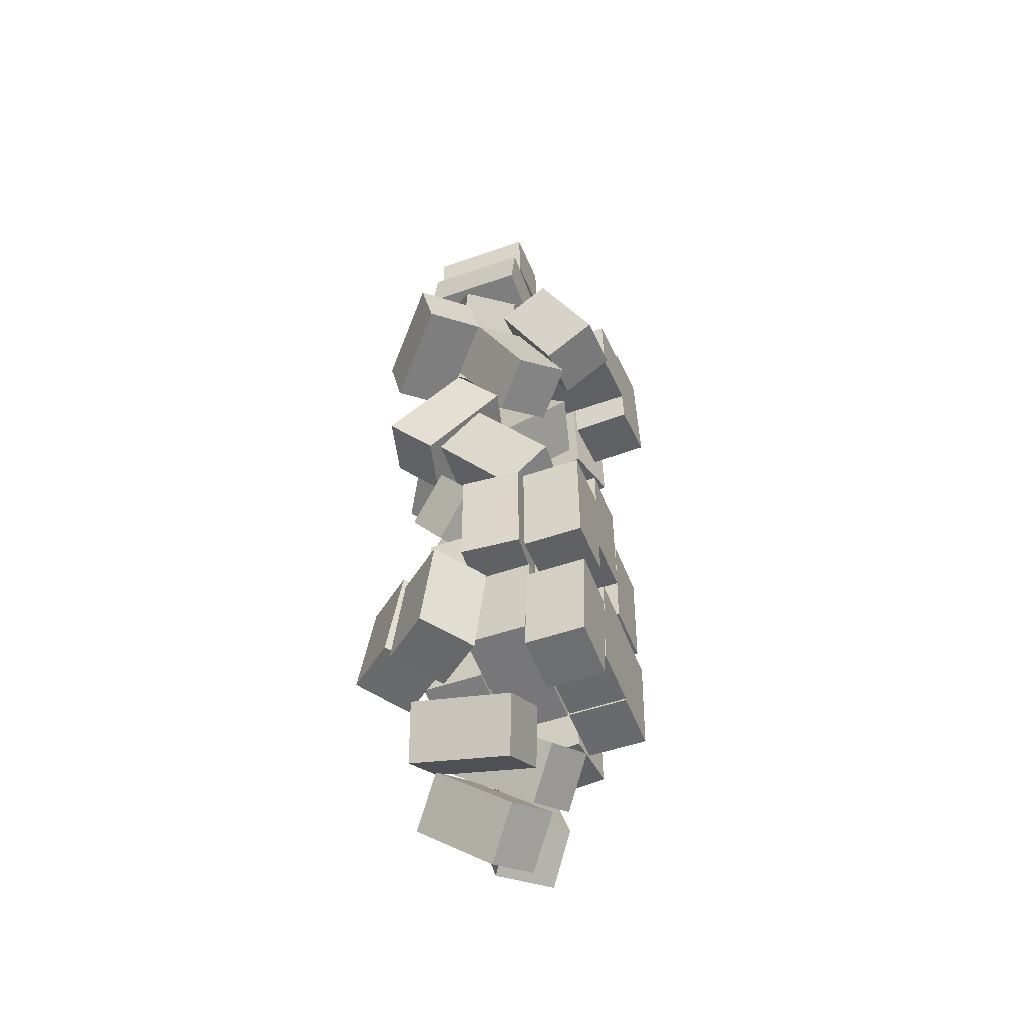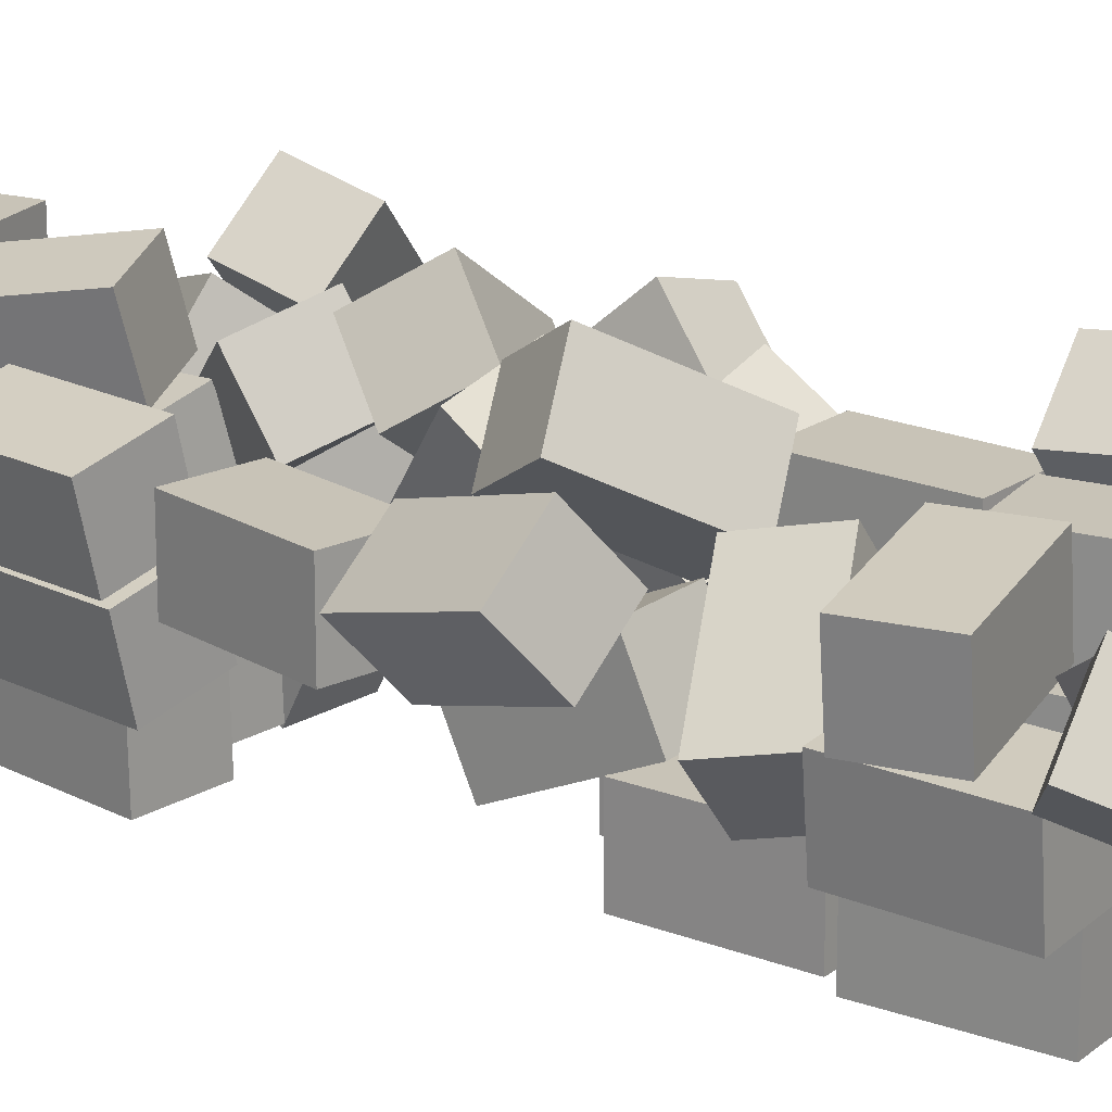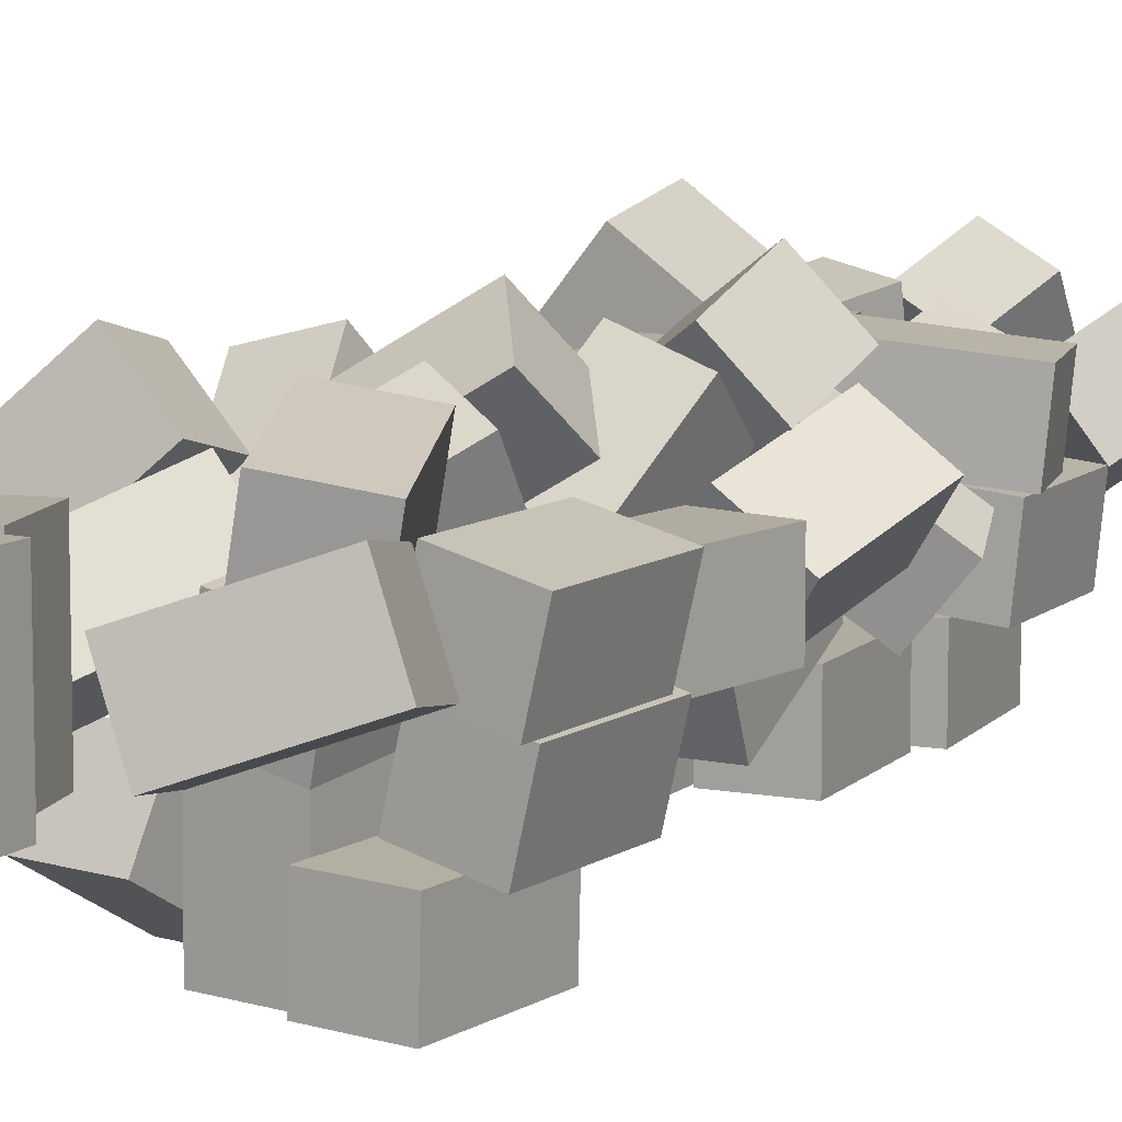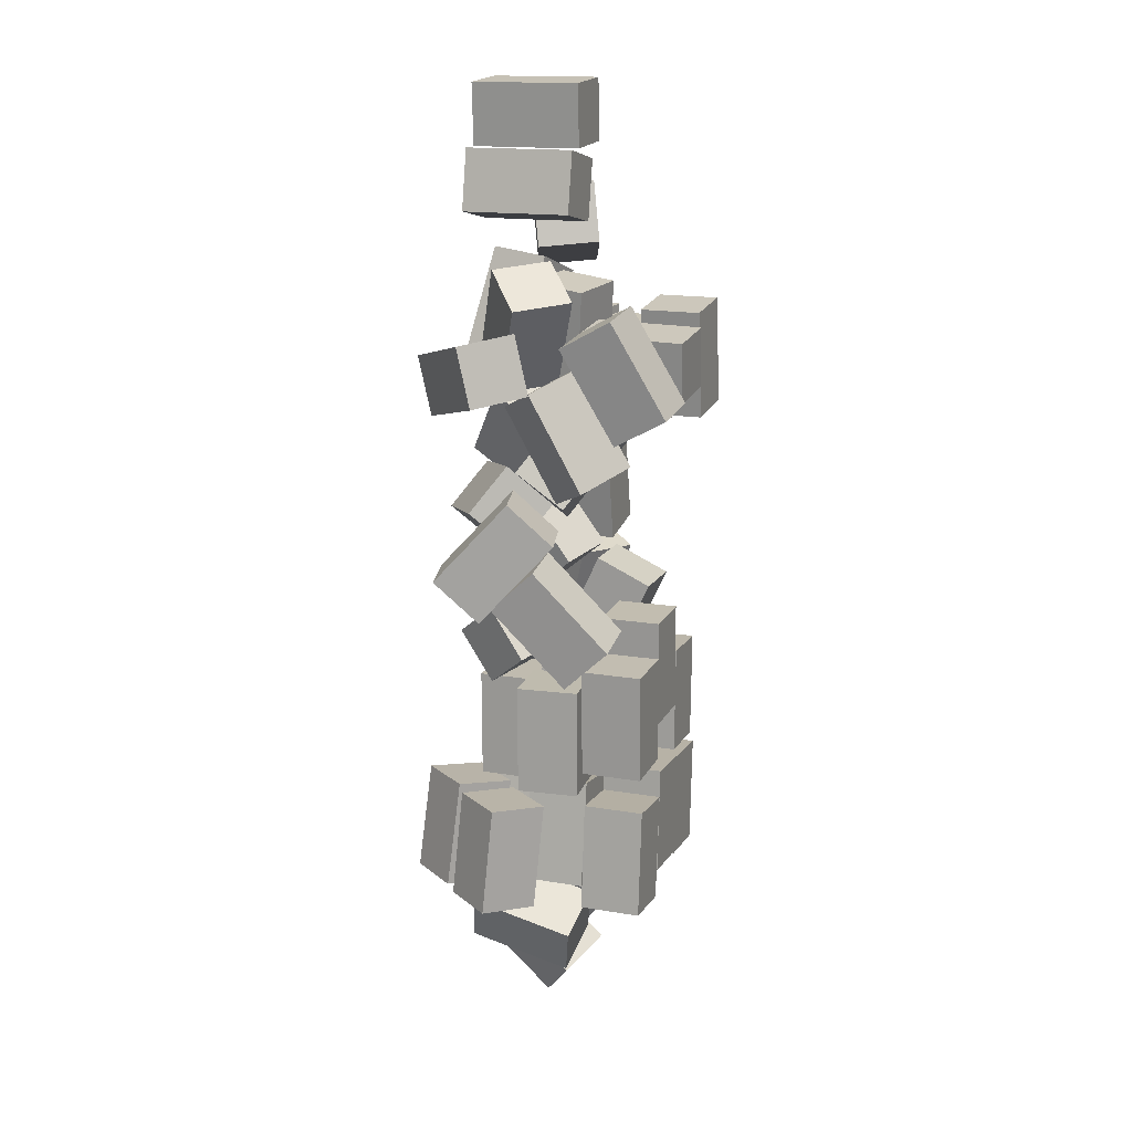
<metadata>
{"format":"obj","ext":"obj","renderer":"f3d","projection":"perspective","resolution":1024,"background":"white","views":[{"elev":-49.7,"azim":-68.8,"up":"+Z"},{"elev":19.6,"azim":127.7,"up":"+Y"},{"elev":10.2,"azim":26.9,"up":"+Y"},{"elev":15.8,"azim":-70.5,"up":"+Z"}]}
</metadata>
<code>
o Cube_Cube.002_Cube_Cube.110
v -1.025 0.1722 5.902
v -0.8214 0.2014 4.167
v -0.8937 -2.899 4.106
v -1.097 -2.928 5.842
v 0.8419 -2.943 4.309
v 0.6382 -2.973 6.045
v 0.9141 0.157 4.369
v 0.7105 0.1277 6.105
f 1 2 3 4
f 4 3 5 6
f 6 5 7 8
f 8 7 2 1
f 4 6 8 1
f 5 3 2 7
o Cube_Cube.003_Cube_Cube.111
v -0.3779 -1.21 3.298
v -0.3779 0.2354 4.281
v -1.677 1.82 1.953
v -1.677 0.3746 0.9694
v -0.09016 2.232 1.347
v -0.09011 0.7865 0.364
v 1.209 0.6474 3.676
v 1.209 -0.7978 2.693
f 9 10 11 12
f 12 11 13 14
f 14 13 15 16
f 16 15 10 9
f 12 14 16 9
f 13 11 10 15
o Cube_Cube.004_Cube_Cube.112
v -0.3848 0.2719 7.002
v 0.002151 1.967 7.185
v 0.3543 2.218 4.114
v -0.03264 0.5234 3.93
v 2.047 1.814 4.275
v 1.66 0.1194 4.091
v 1.695 1.563 7.346
v 1.308 -0.1321 7.163
f 17 18 19 20
f 20 19 21 22
f 22 21 23 24
f 24 23 18 17
f 20 22 24 17
f 21 19 18 23
o Cube_Cube.005_Cube_Cube.113
v -1.831 0.922 3.272
v -1.831 2.367 4.255
v 0.02256 3.766 2.199
v 0.02304 2.321 1.216
v 1.424 3.179 3.063
v 1.424 1.734 2.08
v -0.4301 1.78 5.119
v -0.4296 0.3347 4.136
f 25 26 27 28
f 28 27 29 30
f 30 29 31 32
f 32 31 26 25
f 28 30 32 25
f 29 27 26 31
o Cube_Cube.006_Cube_Cube.114
v -0.1416 1.652 8.217
v 0.263 1.965 9.888
v 3.061 2.985 9.02
v 2.656 2.672 7.349
v 3.698 1.364 9.169
v 3.293 1.051 7.498
v 0.9002 0.344 10.04
v 0.4956 0.03119 8.366
f 33 34 35 36
f 36 35 37 38
f 38 37 39 40
f 40 39 34 33
f 36 38 40 33
f 37 35 34 39
o Cube_Cube.013_Cube_Cube.121
v 2.648 3.136 7.455
v 2.261 1.441 7.272
v 1.294 1.975 4.373
v 1.681 3.67 4.557
v -0.3208 2.28 4.968
v 0.06618 3.974 5.152
v 0.6463 1.746 7.867
v 1.033 3.44 8.05
f 41 42 43 44
f 44 43 45 46
f 46 45 47 48
f 48 47 42 41
f 44 46 48 41
f 45 43 42 47
o Cube_Cube.016_Cube_Cube.124
v -1.83 0.04623 11.08
v -0.1149 0.04629 10.74
v -0.1149 3.148 10.74
v -1.83 3.148 11.08
v -0.4515 3.148 9.027
v -2.167 3.148 9.363
v -0.4514 0.04635 9.027
v -2.167 0.0463 9.363
f 49 50 51 52
f 52 51 53 54
f 54 53 55 56
f 56 55 50 49
f 52 54 56 49
f 53 51 50 55
o Cube_Cube.019_Cube_Cube.127
v 0.0842 4.563 0.3417
v 0.6157 3.359 -0.8083
v -1.977 1.732 -0.3029
v -2.508 2.936 0.8471
v -1.177 0.8574 0.9822
v -1.709 2.062 2.132
v 1.415 2.484 0.4768
v 0.8835 3.688 1.627
f 57 58 59 60
f 60 59 61 62
f 62 61 63 64
f 64 63 58 57
f 60 62 64 57
f 61 59 58 63
o Cube_Cube.020_Cube_Cube.128
v -2.774 0.1059 5.788
v -1.038 0.06173 5.989
v -0.7659 -1.464 3.302
v -2.502 -1.42 3.101
v -0.9028 -2.985 4.152
v -2.639 -2.941 3.951
v -1.175 -1.46 6.839
v -2.91 -1.415 6.638
f 65 66 67 68
f 68 67 69 70
f 70 69 71 72
f 72 71 66 65
f 68 70 72 65
f 69 67 66 71
o Cube_Cube.021_Cube_Cube.129
v -3.602 0.598 -0.4203
v -3.602 1.88 -1.609
v -3.216 -0.2131 -3.866
v -3.216 -1.495 -2.677
v -1.482 -0.06523 -3.706
v -1.482 -1.347 -2.518
v -1.868 2.028 -1.449
v -1.868 0.7459 -0.2609
f 73 74 75 76
f 76 75 77 78
f 78 77 79 80
f 80 79 74 73
f 76 78 80 73
f 77 75 74 79
o Cube_Cube.022_Cube_Cube.130
v -2.218 -0.284 5.209
v -3.515 0.7304 4.622
v -3.477 -0.7852 1.916
v -2.18 -1.8 2.503
v -2.305 0.3537 1.295
v -1.008 -0.6607 1.881
v -2.344 1.869 4.001
v -1.047 0.8549 4.587
f 81 82 83 84
f 84 83 85 86
f 86 85 87 88
f 88 87 82 81
f 84 86 88 81
f 85 83 82 87
o Cube_Cube.028_Cube_Cube.136
v -3.51 1.175 6.854
v -2.464 2.178 7.832
v -0.974 3.115 5.278
v -2.02 2.112 4.3
v 0.1466 1.783 5.444
v -0.8996 0.7812 4.466
v -1.343 0.8464 7.998
v -2.39 -0.1557 7.02
f 89 90 91 92
f 92 91 93 94
f 94 93 95 96
f 96 95 90 89
f 92 94 96 89
f 93 91 90 95
o Cube_Cube.030_Cube_Cube.138
v -1.365 0.04637 12.82
v 0.3799 0.04636 12.93
v 0.3799 3.148 12.93
v -1.365 3.148 12.82
v 0.4843 3.148 11.18
v -1.261 3.148 11.08
v 0.4843 0.04636 11.18
v -1.261 0.04637 11.08
f 97 98 99 100
f 100 99 101 102
f 102 101 103 104
f 104 103 98 97
f 100 102 104 97
f 101 99 98 103
o Cube_Cube.033_Cube_Cube.141
v -3.507 0.7211 4.564
v -4.736 1.943 4.336
v -2.541 4.018 3.63
v -1.312 2.796 3.858
v -2.416 4.459 5.316
v -1.187 3.237 5.545
v -4.61 2.385 6.023
v -3.382 1.163 6.251
f 105 106 107 108
f 108 107 109 110
f 110 109 111 112
f 112 111 106 105
f 108 110 112 105
f 109 107 106 111
o Cube_Cube.038_Cube_Cube.146
v 2.326 -2.966 6.668
v 0.5902 -2.921 6.462
v 0.954 -2.928 3.382
v 2.689 -2.973 3.587
v 0.9987 -1.181 3.384
v 2.734 -1.225 3.589
v 0.6348 -1.174 6.464
v 2.37 -1.219 6.669
f 113 114 115 116
f 116 115 117 118
f 118 117 119 120
f 120 119 114 113
f 116 118 120 113
f 117 115 114 119
o Cube_Cube.039_Cube_Cube.147
v 1.369 0.04615 2.333
v 1.369 1.794 2.333
v 1.945 1.794 -0.7152
v 1.945 0.0464 -0.7153
v 3.662 1.794 -0.3909
v 3.662 0.04634 -0.3911
v 3.087 1.794 2.657
v 3.087 0.0461 2.657
f 121 122 123 124
f 124 123 125 126
f 126 125 127 128
f 128 127 122 121
f 124 126 128 121
f 125 123 122 127
o Cube_Cube.040_Cube_Cube.148
v 1.334 -0.9563 5.734
v 1.735 0.7443 5.778
v 2.052 0.749 2.693
v 1.65 -0.9517 2.649
v 3.744 0.3451 2.866
v 3.342 -1.356 2.822
v 3.427 0.3404 5.951
v 3.025 -1.36 5.908
f 129 130 131 132
f 132 131 133 134
f 134 133 135 136
f 136 135 130 129
f 132 134 136 129
f 133 131 130 135
o Cube_Cube.042_Cube_Cube.150
v 1.628 0.7625 6.033
v 2.03 2.463 6.077
v 2.327 2.473 2.99
v 1.925 0.7726 2.945
v 4.02 2.069 3.151
v 3.618 0.3682 3.107
v 3.723 2.059 6.239
v 3.321 0.358 6.194
f 137 138 139 140
f 140 139 141 142
f 142 141 143 144
f 144 143 138 137
f 140 142 144 137
f 141 139 138 143
o Cube_Cube.056_Cube_Cube.164
v -1.192 -2.381 -2.292
v -1.192 -0.6329 -2.292
v -1.132 -0.633 -5.393
v -1.132 -2.381 -5.393
v 0.6154 -0.633 -5.359
v 0.6154 -2.381 -5.359
v 0.556 -0.6329 -2.258
v 0.556 -2.381 -2.258
f 145 146 147 148
f 148 147 149 150
f 150 149 151 152
f 152 151 146 145
f 148 150 152 145
f 149 147 146 151
o Cube_Cube.057_Cube_Cube.165
v -0.8197 -2.381 -6.962
v -0.8199 -0.6328 -6.962
v -1.019 -0.633 -10.06
v -1.019 -2.381 -10.06
v 0.7251 -0.6328 -10.17
v 0.7253 -2.381 -10.17
v 0.9245 -0.6327 -7.074
v 0.9246 -2.381 -7.074
f 153 154 155 156
f 156 155 157 158
f 158 157 159 160
f 160 159 154 153
f 156 158 160 153
f 157 155 154 159
o Cube_Cube.058_Cube_Cube.166
v -1.37 -0.6328 -3.502
v -1.37 1.115 -3.502
v -1.631 1.115 -6.593
v -1.631 -0.6328 -6.593
v 0.1111 1.115 -6.74
v 0.1109 -0.6329 -6.74
v 0.372 1.115 -3.649
v 0.3719 -0.6329 -3.649
f 161 162 163 164
f 164 163 165 166
f 166 165 167 168
f 168 167 162 161
f 164 166 168 161
f 165 163 162 167
o Cube_Cube.059_Cube_Cube.167
v -0.6991 -0.6328 -7.066
v -0.6992 1.115 -7.067
v -1.151 1.115 -10.14
v -1.151 -0.6329 -10.14
v 0.578 1.115 -10.39
v 0.5781 -0.6328 -10.39
v 1.03 1.115 -7.321
v 1.03 -0.6326 -7.321
f 169 170 171 172
f 172 171 173 174
f 174 173 175 176
f 176 175 170 169
f 172 174 176 169
f 173 171 170 175
o Cube_Cube.060_Cube_Cube.168
v -1.871 1.115 -4.168
v -1.871 2.863 -4.168
v -1.849 2.863 -7.27
v -1.849 1.115 -7.27
v -0.1009 2.863 -7.257
v -0.1008 1.115 -7.257
v -0.1228 2.863 -4.156
v -0.1226 1.115 -4.156
f 177 178 179 180
f 180 179 181 182
f 182 181 183 184
f 184 183 178 177
f 180 182 184 177
f 181 179 178 183
o Cube_Cube.061_Cube_Cube.169
v 0.004482 2.163 -9.993
v 0.8685 3.058 -11.22
v 0.8685 0.5522 -13.05
v 0.004456 -0.3431 -11.82
v 2.388 0.04308 -12.35
v 1.524 -0.8523 -11.12
v 2.388 2.549 -10.52
v 1.524 1.654 -9.295
f 185 186 187 188
f 188 187 189 190
f 190 189 191 192
f 192 191 186 185
f 188 190 192 185
f 189 187 186 191
o Cube_Cube.062_Cube_Cube.170
v -0.1424 -0.07953 -2.715
v 0.05867 0.9501 -1.317
v -2.727 2.209 -1.843
v -2.928 1.179 -3.241
v -1.985 3.43 -2.85
v -2.186 2.401 -4.248
v 0.8009 2.172 -2.323
v 0.5999 1.142 -3.721
f 193 194 195 196
f 196 195 197 198
f 198 197 199 200
f 200 199 194 193
f 196 198 200 193
f 197 195 194 199
o Cube_Cube.063_Cube_Cube.171
v 3.674 1.001 -10.38
v 2.581 2.365 -10.36
v 1.318 1.388 -13.02
v 2.411 0.02415 -13.04
v 2.481 2.332 -13.92
v 3.574 0.9686 -13.94
v 3.744 3.31 -11.26
v 4.838 1.946 -11.28
f 201 202 203 204
f 204 203 205 206
f 206 205 207 208
f 208 207 202 201
f 204 206 208 201
f 205 203 202 207
o Cube_Cube.108_Cube_Cube.172
v -0.4918 1.638 0.4979
v 1.152 1.105 0.76
v 2.179 3.351 -1.117
v 0.5349 3.884 -1.379
v 2.046 2.27 -2.484
v 0.4024 2.802 -2.746
v 1.02 0.02376 -0.6068
v -0.6244 0.5564 -0.8688
f 209 210 211 212
f 212 211 213 214
f 214 213 215 216
f 216 215 210 209
f 212 214 216 209
f 213 211 210 215
o Cube_Cube.109_Cube_Cube.173
v -1.245 1.115 -7.259
v -1.245 2.863 -7.259
v -1.815 2.863 -10.31
v -1.815 1.115 -10.31
v -0.09656 2.863 -10.63
v -0.09632 1.115 -10.63
v 0.4732 2.863 -7.58
v 0.4734 1.115 -7.58
f 217 218 219 220
f 220 219 221 222
f 222 221 223 224
f 224 223 218 217
f 220 222 224 217
f 221 219 218 223
o Cube_Cube.111_Cube_Cube.175
v -2.007 1.908 -7.376
v -3.362 2.983 -7.123
v -3.712 3.265 -10.19
v -2.357 2.189 -10.45
v -2.625 4.633 -10.19
v -1.27 3.558 -10.44
v -2.275 4.352 -7.122
v -0.9202 3.276 -7.375
f 225 226 227 228
f 228 227 229 230
f 230 229 231 232
f 232 231 226 225
f 228 230 232 225
f 229 227 226 231
o Cube_Cube.113_Cube_Cube.177
v -2.422 2.974 -11.25
v -1.611 3.321 -12.76
v -1.611 0.2979 -13.46
v -2.422 -0.04907 -11.95
v -0.06241 0.1162 -12.67
v -0.8731 -0.2307 -11.16
v -0.06239 3.139 -11.97
v -0.8731 2.792 -10.46
f 233 234 235 236
f 236 235 237 238
f 238 237 239 240
f 240 239 234 233
f 236 238 240 233
f 237 235 234 239
o Cube_Cube.116_Cube_Cube.180
v 2.154 4.763 -3.04
v 3.255 3.467 -3.447
v 1.022 2.09 -5.102
v -0.07807 3.386 -4.696
v 0.5109 1.21 -3.681
v -0.5895 2.506 -3.275
v 2.743 2.587 -2.025
v 1.643 3.883 -1.619
f 241 242 243 244
f 244 243 245 246
f 246 245 247 248
f 248 247 242 241
f 244 246 248 241
f 245 243 242 247
o Cube_Cube.118_Cube_Cube.182
v -2.919 -0.6333 -3.4
v -1.172 -0.633 -3.366
v -1.111 -0.6328 -6.467
v -2.859 -0.633 -6.501
v -1.111 -2.381 -6.467
v -2.859 -2.381 -6.501
v -1.171 -2.381 -3.366
v -2.919 -2.381 -3.4
f 249 250 251 252
f 252 251 253 254
f 254 253 255 256
f 256 255 250 249
f 252 254 256 249
f 253 251 250 255
o Cube_Cube.119_Cube_Cube.183
v -2.623 -0.6329 -7.601
v -0.8821 -0.6328 -7.756
v -1.157 -0.6332 -10.85
v -2.898 -0.6333 -10.69
v -1.157 -2.381 -10.84
v -2.898 -2.381 -10.69
v -0.882 -2.381 -7.755
v -2.623 -2.381 -7.601
f 257 258 259 260
f 260 259 261 262
f 262 261 263 264
f 264 263 258 257
f 260 262 264 257
f 261 259 258 263
o Cube_Cube.120_Cube_Cube.184
v -3.478 -0.6812 -3.859
v -3.618 1.061 -3.862
v -3.611 1.057 -6.963
v -3.471 -0.6852 -6.961
v -1.868 1.197 -6.96
v -1.729 -0.5458 -6.957
v -1.875 1.201 -3.858
v -1.736 -0.5418 -3.855
f 265 266 267 268
f 268 267 269 270
f 270 269 271 272
f 272 271 266 265
f 268 270 272 265
f 269 267 266 271
o Cube_Cube.121_Cube_Cube.185
v -2.45 -0.6329 -6.956
v -2.45 1.115 -6.956
v -2.902 1.115 -10.02
v -2.901 -0.6333 -10.02
v -1.172 1.115 -10.28
v -1.172 -0.6331 -10.28
v -0.7209 1.115 -7.211
v -0.7206 -0.6326 -7.21
f 273 274 275 276
f 276 275 277 278
f 278 277 279 280
f 280 279 274 273
f 276 278 280 273
f 277 275 274 279
o Cube_Cube.123_Cube_Cube.187
v -3.028 0.4863 -7.612
v -4.388 1.566 -7.412
v -4.664 1.789 -10.49
v -3.304 0.709 -10.69
v -3.577 3.158 -10.49
v -2.217 2.078 -10.69
v -3.301 2.935 -7.411
v -1.941 1.855 -7.611
f 281 282 283 284
f 284 283 285 286
f 286 285 287 288
f 288 287 282 281
f 284 286 288 281
f 285 283 282 287
o Cube_Cube.132_Cube_Cube.196
v 3.722 0.4835 -5.756
v 3.221 0.8492 -7.391
v 0.9946 2.709 -6.292
v 1.495 2.343 -4.658
v -0.1146 1.358 -6.254
v 0.3862 0.9926 -4.62
v 2.112 -0.5012 -7.353
v 2.613 -0.8669 -5.718
f 289 290 291 292
f 292 291 293 294
f 294 293 295 296
f 296 295 290 289
f 292 294 296 289
f 293 291 290 295
o Cube_Cube.134_Cube_Cube.198
v -1.784 0.4716 0.375
v -3.474 0.02466 0.3526
v -3.985 2.069 -1.923
v -2.295 2.516 -1.901
v -4.327 3.305 -0.7357
v -2.638 3.752 -0.7133
v -3.816 1.261 1.54
v -2.127 1.708 1.562
f 297 298 299 300
f 300 299 301 302
f 302 301 303 304
f 304 303 298 297
f 300 302 304 297
f 301 299 298 303
o Cube_Cube.135_Cube_Cube.199
v 0.5138 3.079 -8.82
v 0.8746 3.055 -7.11
v 3.894 2.753 -7.752
v 3.533 2.777 -9.462
v 3.723 1.013 -7.74
v 3.362 1.037 -9.45
v 0.703 1.315 -7.099
v 0.3422 1.34 -8.809
f 305 306 307 308
f 308 307 309 310
f 310 309 311 312
f 312 311 306 305
f 308 310 312 305
f 309 307 306 311
o Cube_Cube.136_Cube_Cube.200
v 2.417 -2.381 -3.733
v 0.6701 -2.381 -3.675
v 0.5666 -2.381 -6.775
v 2.314 -2.381 -6.833
v 0.5664 -0.6328 -6.775
v 2.313 -0.6327 -6.833
v 0.67 -0.633 -3.675
v 2.417 -0.6328 -3.733
f 313 314 315 316
f 316 315 317 318
f 318 317 319 320
f 320 319 314 313
f 316 318 320 313
f 317 315 314 319
o Cube_Cube.137_Cube_Cube.201
v 0.921 -2.381 -7.132
v 0.9213 -0.6329 -7.131
v 0.722 -0.6325 -10.23
v 0.7218 -2.38 -10.23
v 2.466 -0.6327 -10.34
v 2.466 -2.381 -10.34
v 2.666 -0.6331 -7.244
v 2.665 -2.381 -7.244
f 321 322 323 324
f 324 323 325 326
f 326 325 327 328
f 328 327 322 321
f 324 326 328 321
f 325 323 322 327
o Cube_Cube.138_Cube_Cube.202
v 0.5799 -1.522 -1.736
v 0.6039 0.0701 -1.015
v 0.6042 1.35 -3.84
v 0.5802 -0.2421 -4.561
v 2.352 1.328 -3.85
v 2.328 -0.2641 -4.571
v 2.352 0.04818 -1.024
v 2.328 -1.544 -1.746
f 329 330 331 332
f 332 331 333 334
f 334 333 335 336
f 336 335 330 329
f 332 334 336 329
f 333 331 330 335
o Cube_Cube.139_Cube_Cube.203
v 3.464 -0.7166 -7.371
v 1.725 -0.5437 -7.367
v 1.716 -0.5622 -10.47
v 3.455 -0.735 -10.47
v 1.888 1.177 -10.48
v 3.628 1.004 -10.48
v 1.897 1.196 -7.378
v 3.637 1.023 -7.382
f 337 338 339 340
f 340 339 341 342
f 342 341 343 344
f 344 343 338 337
f 340 342 344 337
f 341 339 338 343
o Cube_Cube.140_Cube_Cube.204
v 1.384 0.7994 -1.14
v 2.361 2.12 -0.5421
v 2.983 2.979 -3.457
v 2.006 1.659 -4.055
v 4.389 1.942 -3.463
v 3.412 0.6212 -4.061
v 3.768 1.082 -0.5484
v 2.791 -0.2386 -1.146
f 345 346 347 348
f 348 347 349 350
f 350 349 351 352
f 352 351 346 345
f 348 350 352 345
f 349 347 346 351
o Cube_Cube.151_Cube_Cube.215
v 1.133 2.401 -11.51
v -0.3653 3.039 -12.15
v -0.5378 0.6614 -14.13
v 0.9608 0.02332 -13.5
v 0.3566 1.585 -15.31
v 1.855 0.9468 -14.68
v 0.5291 3.963 -13.33
v 2.028 3.325 -12.7
f 353 354 355 356
f 356 355 357 358
f 358 357 359 360
f 360 359 354 353
f 356 358 360 353
f 357 355 354 359

</code>
